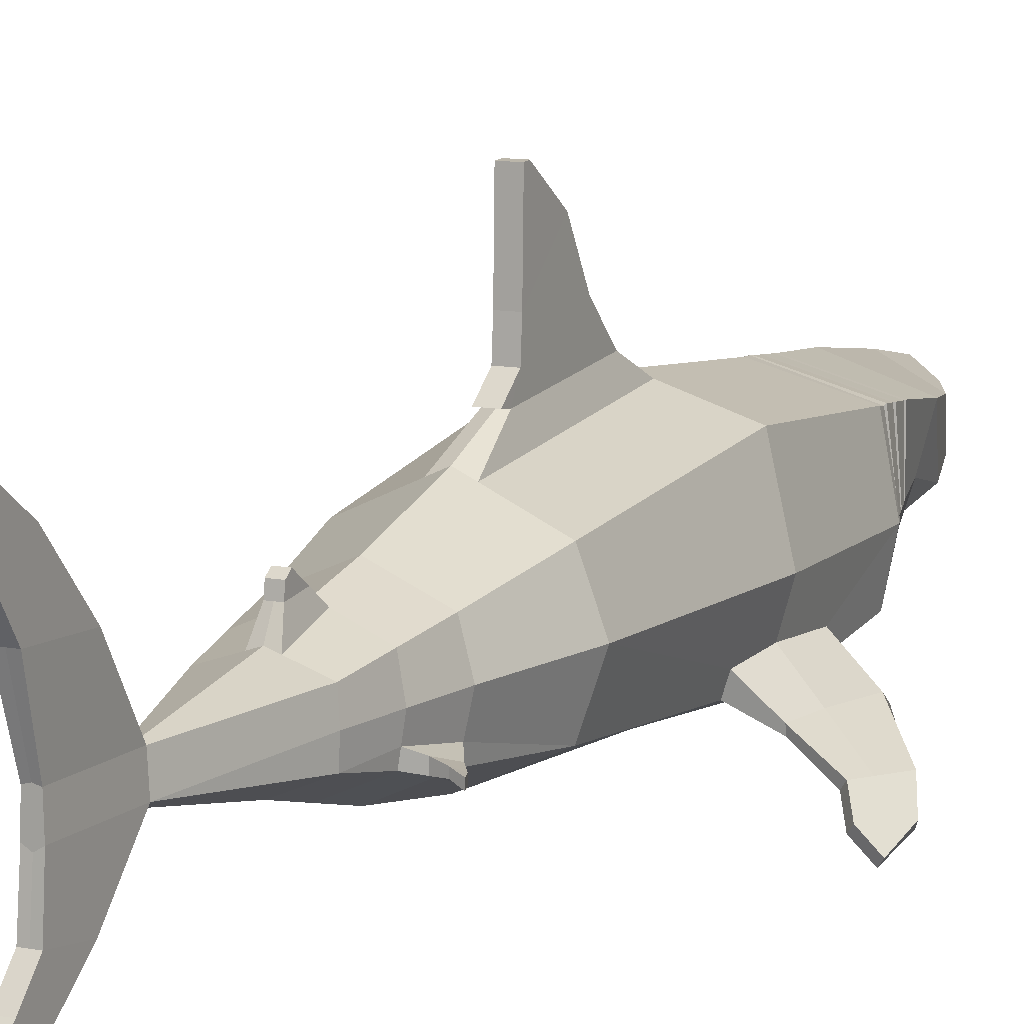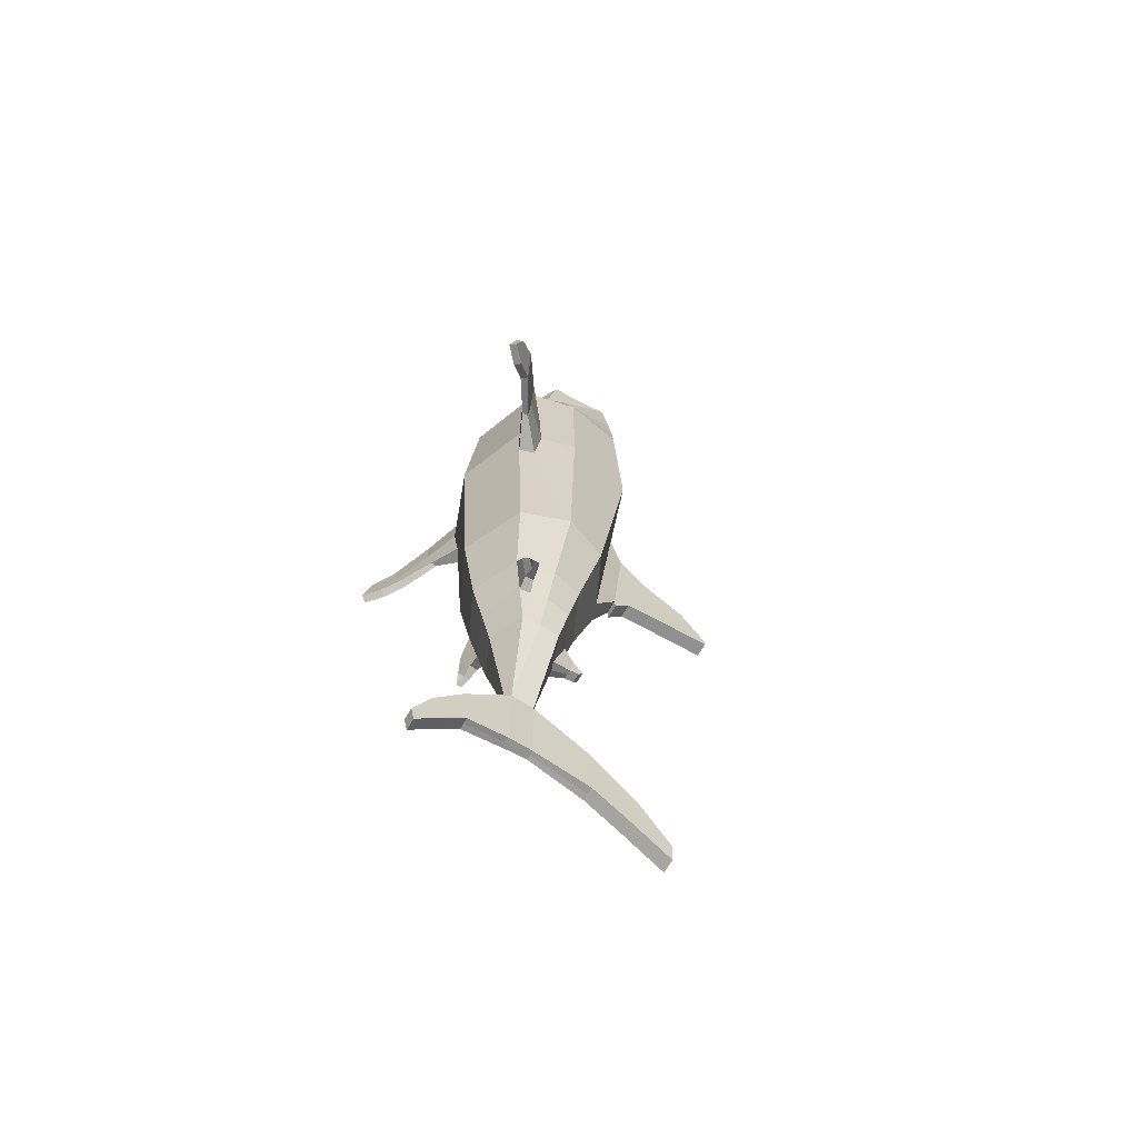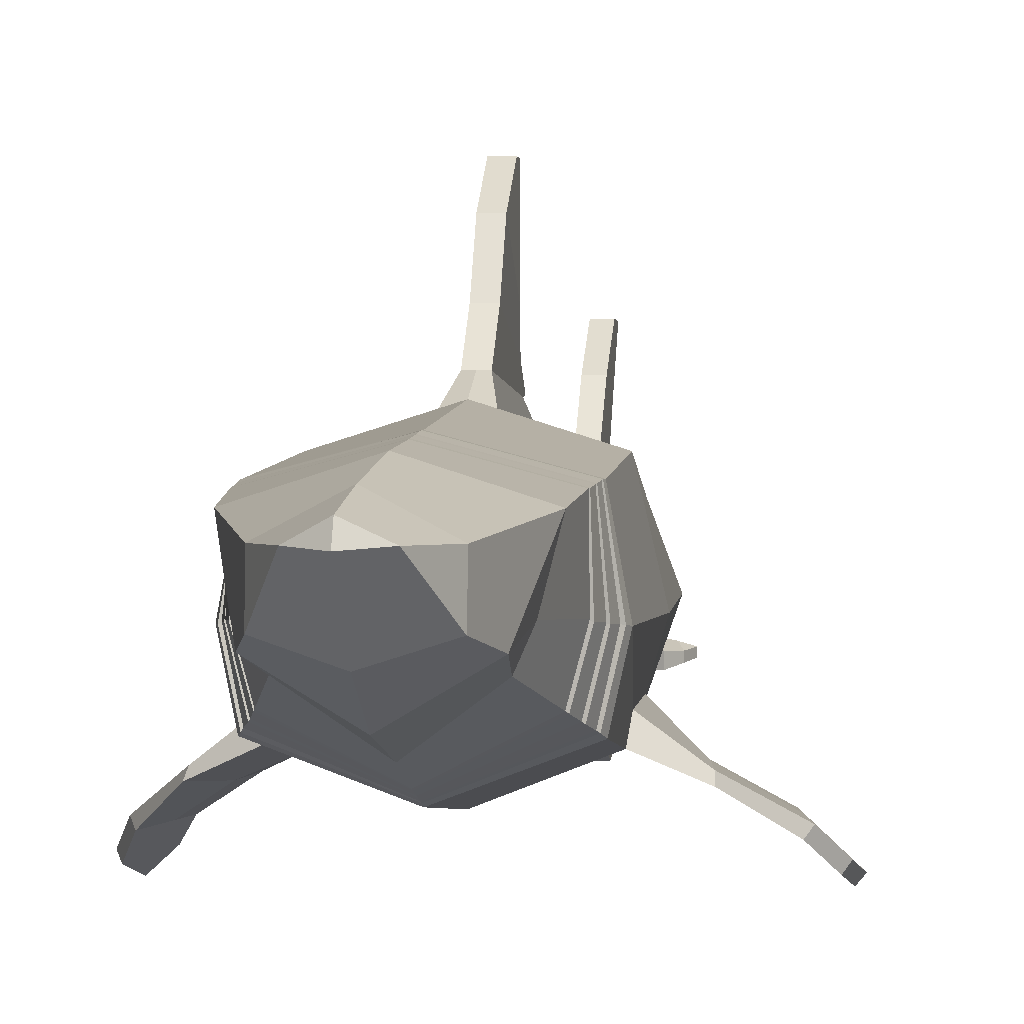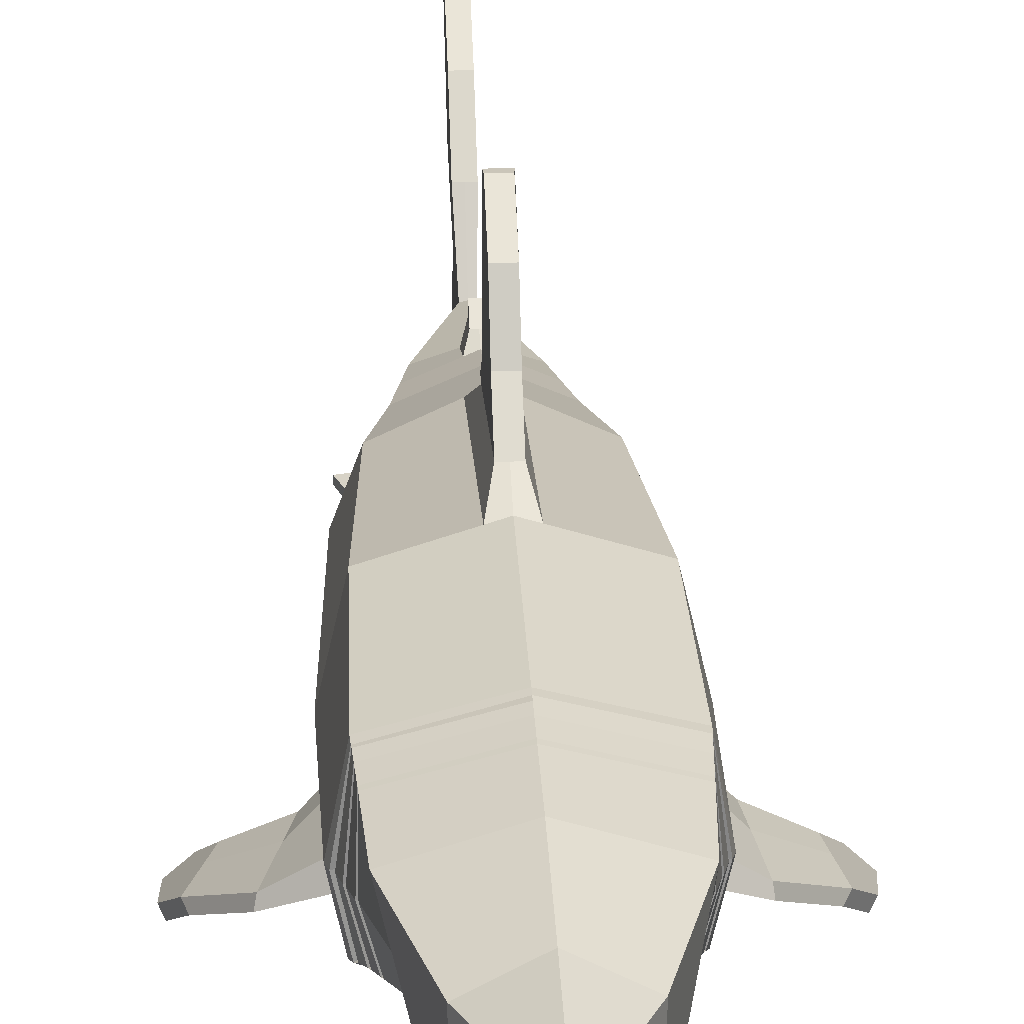
<metadata>
{"format":"obj","ext":"obj","renderer":"f3d","projection":"perspective","resolution":1024,"background":"white","views":[{"elev":10.5,"azim":-153.5,"up":"+Y"},{"elev":-66.3,"azim":59.9,"up":"+Z"},{"elev":1.2,"azim":6.9,"up":"+Y"},{"elev":24.8,"azim":-3.0,"up":"+Y"}]}
</metadata>
<code>
o Shark_Cylinder
v 1.154 -0.6226 1.827
v 0.9971 -0.4427 -1.225
v 1.428 0.3197 1.809
v 1.268 0.3348 -1.225
v 1.163 1.453 1.803
v 0.9971 1.057 -1.225
v 0.5691 -0.08995 -3.976
v 0.5816 0.206 -3.976
v 0.5637 0.5363 -3.976
v 0.7581 -0.334 -2.601
v 0.8918 0.2711 -2.601
v 0.7581 0.7738 -2.601
v 0.1018 0.03534 -5.634
v 0.8005 -0.142 -2.601
v 0.07925 0.4072 -5.634
v 0.08956 0.03534 -6.871
v 0.6881 -0.03528 -3.311
v 0.07925 0.4072 -6.871
v 0.1132 1.295 -6.219
v 0.1132 1.329 -7.134
v 0.1132 2.072 -6.91
v 0.1132 1.894 -7.502
v 0.1132 2.588 -7.627
v 0.1132 2.572 -7.981
v 1.214 -0.4121 4.045
v 1.379 0.328 4.045
v 1.202 1.288 4.042
v 0.09586 -0.7027 -6.293
v 0.09586 -0.6181 -6.93
v 0.09586 -1.159 -6.863
v 0.09586 -0.9658 -7.252
v 0.09586 -1.432 -7.42
v 0.09586 -1.378 -7.663
v 0.7673 0.07824 5.542
v 1.108 1.128 5.579
v 0.9253 0.4312 5.564
v 0.6708 0.9428 6.91
v 0.3558 0.9469 7.564
v 0.6676 0.4002 6.955
v 0.8378 0.2588 6.32
v 0.2184 1.422 -1.225
v 0.2101 1.753 1.803
v 0.1111 2.026 1.339
v 0.1194 1.842 -0.4954
v 0.1111 2.517 0.8521
v 0.1194 2.124 -0.3393
v 0.1111 3.193 0.464
v 0.1194 2.534 -0.3102
v 0.1111 3.641 -0.1704
v 0.1194 3.632 -0.2854
v 0.7317 0.2375 -3.311
v 0.6605 -0.2081 -3.311
v 0.6578 0.6512 -3.311
v 0.1397 0.6805 -3.976
v 0.1397 0.8804 -3.311
v 0.07906 1.054 -3.476
v 0.07906 1.005 -3.829
v 0.07906 1.224 -3.72
v 0.07906 1.155 -3.81
v 1.261 -0.2506 1.829
v 1.107 -0.5864 1.198
v 1.224 -0.5613 2.899
v 1.673 -0.8494 1.335
v 1.724 -0.8789 1.839
v 1.818 -0.8317 2.685
v 1.723 -0.7178 1.837
v 1.805 -0.7227 2.589
v 1.674 -0.7446 1.324
v 1.261 -0.3019 2.767
v 1.189 -0.3349 1.183
v 2.277 -1.209 1.568
v 2.361 -1.112 1.528
v 2.214 -1.19 1.27
v 2.386 -1.242 2.077
v 2.46 -1.142 1.992
v 2.298 -1.092 1.232
v 2.696 -1.673 1.025
v 2.78 -1.575 0.9848
v 2.442 -1.44 0.9965
v 2.632 -1.524 1.691
v 2.706 -1.423 1.607
v 2.526 -1.342 0.9585
v 2.584 -1.359 1.238
v 2.546 -1.506 1.22
v 0.8736 -0.2325 -3.257
v 0.9756 -0.3504 -2.933
v 0.9756 -0.1943 -2.933
v 0.8736 -0.09209 -3.257
v 1.056 -0.2196 -3.314
v 1.117 -0.3027 -3.153
v 1.117 -0.2042 -3.153
v 1.056 -0.131 -3.314
v 1.211 -0.1791 -3.379
v 1.21 -0.2716 -3.383
v 1.12 -0.2034 -3.161
v 1.346 0.3387 4.153
v 1.178 -0.3678 4.149
v 1.196 1.289 4.153
v 1.315 0.3512 4.215
v 1.157 -0.3471 4.212
v 1.192 1.282 4.218
v 1.267 0.3537 4.381
v 1.106 -0.296 4.375
v 1.181 1.264 4.385
v 1.248 0.373 4.449
v 1.086 -0.2741 4.442
v 1.177 1.259 4.455
v 1.188 0.3803 4.654
v 1.027 -0.2112 4.644
v 1.164 1.24 4.662
v 1.169 0.4054 4.72
v 1.008 -0.1896 4.71
v 1.16 1.237 4.73
v 0.875 -0.08616 4.67
v 0.8915 -0.1024 4.612
v 1.008 1.158 4.687
v 1.011 1.167 4.629
v 1.032 0.4204 4.621
v 1.016 0.4249 4.679
v 0.8304 -0.1565 4.372
v 0.8473 -0.1719 4.313
v 0.9089 1.161 4.382
v 0.9125 1.171 4.322
v 0.9866 0.3918 4.318
v 0.9695 0.3936 4.378
v 0.9552 -0.208 4.154
v 0.9707 -0.222 4.101
v 0.9834 1.141 4.158
v 0.9867 1.15 4.104
v 1.105 0.3667 4.103
v 1.088 0.3681 4.156
v 0.1194 1.864 -0.6568
v 0.001626 -1.075 1.856
v 0 -0.9096 -1.225
v -1.124 -0.6586 1.89
v -0.9971 -0.4427 -1.225
v -1.421 0.3177 1.814
v -1.268 0.3348 -1.225
v -1.162 1.452 1.805
v -0.9971 1.057 -1.225
v 0 1.819 1.803
v 0 1.524 -1.225
v -0.5691 -0.08995 -3.976
v 0 -0.3358 -3.976
v -0.5816 0.206 -3.976
v -0.5637 0.5363 -3.976
v 0 0.728 -3.976
v 0 -0.6903 -2.601
v -0.7581 -0.334 -2.601
v -0.8918 0.2711 -2.601
v -0.7581 0.7738 -2.601
v 0 1.109 -2.601
v -0.1018 0.03534 -5.634
v 0 -0.01886 -5.634
v -0.8005 -0.142 -2.601
v -0.07925 0.4072 -5.634
v 0 0.4268 -5.634
v -0.08956 0.03534 -6.871
v 0 -0.01886 -6.871
v -0.6881 -0.03528 -3.311
v -0.07925 0.4072 -6.871
v 0 0.4268 -6.871
v 0 1.295 -6.219
v -0.1132 1.295 -6.219
v -0.1132 1.329 -7.134
v 0 1.329 -7.134
v 0 2.072 -6.91
v -0.1132 2.072 -6.91
v -0.1132 1.894 -7.502
v 0 1.894 -7.502
v 0 2.588 -7.627
v -0.1132 2.588 -7.627
v -0.1132 2.572 -7.981
v 0 2.572 -7.981
v 0 -0.8737 4.042
v -1.237 -0.4139 4.047
v -1.389 0.3299 4.043
v -1.202 1.288 4.042
v 0 -0.7027 -6.293
v -0.09586 -0.7027 -6.293
v -0.09586 -0.6181 -6.93
v 0 -0.6181 -6.93
v 0 -1.159 -6.863
v -0.09586 -1.159 -6.863
v -0.09586 -0.9658 -7.252
v 0 -0.9658 -7.252
v 0 -1.432 -7.42
v -0.09586 -1.432 -7.42
v -0.09586 -1.378 -7.663
v 0 -1.378 -7.663
v 0 1.608 4.042
v 0 -0.4849 5.288
v -0.7673 0.07818 5.542
v -0 1.484 5.586
v -1.108 1.128 5.579
v -0.9253 0.4311 5.564
v -0 1.297 6.895
v -0.6708 0.9428 6.91
v -0 1.131 7.754
v -0.3558 0.9469 7.564
v -0 0.1904 7.133
v -0.6676 0.4002 6.955
v -0.8378 0.2587 6.32
v -0 -0.2365 6.372
v -0 0.9216 7.857
v -0.2184 1.422 -1.225
v -0.2101 1.753 1.803
v -0.1111 2.026 1.339
v -0 2.026 1.339
v 0 1.842 -0.4954
v -0.1194 1.842 -0.4954
v -0.1111 2.517 0.8521
v -0 2.517 0.8521
v 0 2.124 -0.3393
v -0.1194 2.124 -0.3393
v -0.1111 3.193 0.464
v -0 3.193 0.464
v 0 2.534 -0.3102
v -0.1194 2.534 -0.3102
v -0.1111 3.641 -0.1704
v 0 3.641 -0.1704
v 0 3.632 -0.2854
v -0.1194 3.632 -0.2854
v 0 -0.5074 -3.311
v -0.7317 0.2375 -3.311
v -0.6605 -0.2081 -3.311
v -0.6578 0.6512 -3.311
v 0 0.9422 -3.311
v -0.1397 0.6805 -3.976
v -0.1397 0.8804 -3.311
v 0 1.005 -3.829
v 0 1.054 -3.476
v -0.07906 1.054 -3.476
v -0.07906 1.005 -3.829
v 0 1.155 -3.81
v 0 1.224 -3.72
v -0.07906 1.224 -3.72
v -0.07906 1.155 -3.81
v -1.247 -0.2515 1.848
v -1.049 -0.6063 1.244
v -1.246 -0.5417 2.897
v -1.553 -0.8576 1.337
v -1.669 -0.8879 1.826
v -1.883 -0.8335 2.649
v -1.67 -0.7244 1.825
v -1.858 -0.7259 2.555
v -1.555 -0.7533 1.326
v -1.285 -0.2945 2.772
v -1.145 -0.3463 1.212
v -2.174 -1.208 1.472
v -2.251 -1.111 1.42
v -2.067 -1.189 1.187
v -2.358 -1.241 1.958
v -2.418 -1.14 1.864
v -2.144 -1.092 1.136
v -2.507 -1.673 0.8725
v -2.583 -1.575 0.8203
v -2.252 -1.44 0.8823
v -2.543 -1.523 1.541
v -2.604 -1.422 1.446
v -2.329 -1.342 0.832
v -2.428 -1.358 1.1
v -2.387 -1.506 1.088
v -0.8736 -0.2325 -3.257
v -0.9756 -0.3504 -2.933
v -0.9756 -0.1943 -2.933
v -0.8736 -0.09209 -3.257
v -1.056 -0.2196 -3.314
v -1.117 -0.3027 -3.153
v -1.117 -0.2042 -3.153
v -1.056 -0.131 -3.314
v -1.211 -0.1791 -3.379
v -1.21 -0.2716 -3.383
v -1.12 -0.2034 -3.161
v -1.353 0.3311 4.151
v -1.2 -0.3844 4.153
v 0 1.607 4.153
v -1.196 1.27 4.15
v 0 -0.8389 4.129
v -1.315 0.3515 4.215
v 0 1.6 4.218
v -1.171 -0.3481 4.213
v -1.192 1.283 4.218
v 0 -0.8242 4.182
v -1.267 0.354 4.381
v 0 1.582 4.385
v -1.11 -0.2963 4.375
v -1.181 1.264 4.385
v 0 -0.7861 4.319
v -1.248 0.3733 4.449
v 0 1.575 4.455
v -1.086 -0.2736 4.442
v -1.177 1.259 4.455
v 0 -0.7701 4.375
v -1.188 0.3805 4.654
v 0 1.555 4.662
v -1.027 -0.2109 4.644
v -1.164 1.24 4.662
v 0 -0.7213 4.544
v -1.169 0.4055 4.72
v 0 1.549 4.73
v -1.008 -0.1893 4.71
v -1.16 1.237 4.73
v 0 -0.7052 4.598
v -0.875 -0.08588 4.67
v -0.8915 -0.1021 4.612
v -1.008 1.158 4.687
v -1.011 1.167 4.629
v -1.032 0.4205 4.621
v -1.016 0.425 4.679
v -0.8304 -0.156 4.372
v -0.8473 -0.1714 4.313
v -0.9089 1.162 4.382
v -0.9125 1.171 4.322
v -0.9866 0.3922 4.318
v -0.9695 0.3939 4.378
v -0.9664 -0.2086 4.156
v -0.9824 -0.2226 4.103
v -0.9834 1.141 4.158
v -0.9867 1.15 4.104
v -1.106 0.3681 4.103
v -1.088 0.3692 4.156
v 0 1.864 -0.6568
v -0.1194 1.864 -0.6568
f 69 62 65 67
f 3 4 6 5
f 5 6 41 42
f 5 42 141 191 27
f 53 51 8 9
f 55 53 9 54
f 142 41 6 12 152
f 6 4 11 12
f 147 54 9 15 157
f 15 13 16 18
f 18 162 166 20
f 19 20 22 21
f 15 18 20 19
f 157 15 19 163
f 21 22 24 23
f 20 166 170 22
f 163 19 21 167
f 171 23 24 174
f 22 170 174 24
f 167 21 23 171
f 28 30 31 29
f 154 179 28 13
f 13 28 29 16
f 30 32 33 31
f 29 31 186 182
f 179 183 30 28
f 187 190 33 32
f 31 33 190 186
f 183 187 32 30
f 70 60 66 68
f 16 29 182 159
f 3 5 27 26
f 16 159 162 18
f 113 301 194 35
f 111 113 35 36
f 35 194 197 37
f 37 197 199 38
f 38 199 205
f 38 39 37
f 39 38 205 201
f 36 35 40
f 37 39 40 35
f 42 41 44 43
f 44 210 323 132
f 141 42 43 209
f 41 142 210 44
f 45 46 48 47
f 209 43 45 213
f 43 44 46 45
f 47 48 50 49
f 46 214 218 48
f 213 45 47 217
f 49 50 222 221
f 48 218 222 50
f 217 47 49 221
f 152 12 53 55 228
f 12 11 51 53
f 55 54 57 56
f 56 57 59 58
f 54 147 231 57
f 228 55 56 232
f 236 58 59 235
f 232 56 58 236
f 57 231 235 59
f 64 63 73 71
f 67 65 74 75
f 61 70 68 63
f 62 1 64 65
f 60 69 67 66
f 1 61 63 64
f 73 76 82 79
f 71 73 79 84
f 68 66 72 76
f 65 64 71 74
f 63 68 76 73
f 66 67 75 72
f 77 79 82 78
f 77 78 81 80
f 72 75 81 83
f 74 71 84 80
f 76 72 83 82
f 75 74 80 81
f 82 83 78
f 83 81 78
f 84 79 77
f 80 84 77
f 9 8 13 15
f 26 27 98 96
f 27 191 277 98
f 101 99 131 128
f 98 277 281 101
f 96 98 129 130
f 99 101 104 102
f 101 281 286 104
f 105 106 120 125
f 104 286 291 107
f 103 102 124 121
f 105 107 110 108
f 107 291 296 110
f 110 296 301 113
f 111 112 114 119
f 118 117 116 119
f 115 118 119 114
f 109 108 118 115
f 112 109 115 114
f 108 110 117 118
f 113 111 119 116
f 124 123 122 125
f 121 124 125 120
f 106 103 121 120
f 102 104 123 124
f 107 105 125 122
f 104 107 122 123
f 130 129 128 131
f 127 130 131 126
f 98 101 128 129
f 100 97 127 126
f 97 96 130 127
f 99 100 126 131
f 46 44 132
f 214 46 132 323
f 110 113 116 117
f 248 246 244 241
f 137 139 140 138
f 139 207 206 140
f 139 178 191 141 207
f 227 146 145 225
f 230 229 146 227
f 142 152 151 140 206
f 140 151 150 138
f 147 157 156 146 229
f 156 161 158 153
f 161 165 166 162
f 164 168 169 165
f 156 164 165 161
f 157 163 164 156
f 168 172 173 169
f 165 169 170 166
f 163 167 168 164
f 171 174 173 172
f 169 173 174 170
f 167 171 172 168
f 180 181 185 184
f 154 153 180 179
f 153 158 181 180
f 184 185 189 188
f 181 182 186 185
f 179 180 184 183
f 187 188 189 190
f 185 186 190 189
f 183 184 188 187
f 249 247 245 239
f 158 159 182 181
f 137 177 178 139
f 158 161 162 159
f 303 195 194 301
f 300 196 195 303
f 195 198 197 194
f 198 200 199 197
f 200 205 199
f 200 198 202
f 202 201 205 200
f 196 203 195
f 198 195 203 202
f 207 208 211 206
f 211 324 323 210
f 141 209 208 207
f 206 211 210 142
f 212 216 219 215
f 209 213 212 208
f 208 212 215 211
f 216 220 223 219
f 215 219 218 214
f 213 217 216 212
f 220 221 222 223
f 219 223 222 218
f 217 221 220 216
f 152 228 230 227 151
f 151 227 225 150
f 230 233 234 229
f 233 237 238 234
f 229 234 231 147
f 228 232 233 230
f 236 235 238 237
f 232 236 237 233
f 234 238 235 231
f 243 250 252 242
f 246 254 253 244
f 240 242 247 249
f 241 244 243 135
f 239 245 246 248
f 135 243 242 240
f 252 258 261 255
f 250 263 258 252
f 247 255 251 245
f 244 253 250 243
f 242 252 255 247
f 245 251 254 246
f 256 257 261 258
f 256 259 260 257
f 251 262 260 254
f 253 259 263 250
f 255 261 262 251
f 254 260 259 253
f 261 257 262
f 262 257 260
f 263 256 258
f 259 256 263
f 146 156 153 145
f 177 275 278 178
f 178 278 277 191
f 283 319 322 280
f 278 283 281 277
f 275 321 320 278
f 280 285 288 283
f 283 288 286 281
f 290 316 311 292
f 288 293 291 286
f 287 312 315 285
f 290 295 298 293
f 293 298 296 291
f 298 303 301 296
f 300 310 305 302
f 309 310 307 308
f 306 305 310 309
f 297 306 309 295
f 302 305 306 297
f 295 309 308 298
f 303 307 310 300
f 315 316 313 314
f 312 311 316 315
f 292 311 312 287
f 285 315 314 288
f 293 313 316 290
f 288 314 313 293
f 321 322 319 320
f 318 317 322 321
f 278 320 319 283
f 282 317 318 276
f 276 318 321 275
f 280 322 317 282
f 215 324 211
f 214 323 324 215
f 298 308 307 303
f 133 134 2 61 1
f 52 224 144 7
f 17 52 7
f 4 2 14 11
f 2 134 148 10
f 7 144 154 13
f 8 7 13
f 2 10 14
f 112 111 36 34
f 133 1 62 25 175
f 304 112 34 192
f 40 204 192 34
f 40 34 36
f 39 201 204 40
f 14 10 86 87
f 10 148 224 52
f 69 26 25 62
f 60 3 26 69
f 61 2 4 70
f 70 4 3 60
f 51 17 7 8
f 11 14 17 51
f 87 86 90 91
f 10 52 85 86
f 17 14 87 88
f 52 17 88 85
f 91 90 94 93 95
f 90 89 94
f 85 88 92 89
f 88 87 91 95 92
f 93 94 89 92
f 92 95 93
f 86 85 89 90
f 175 25 97 279
f 25 26 96 97
f 279 97 100 284
f 284 100 103 289
f 100 99 102 103
f 289 103 106 294
f 294 106 109 299
f 106 105 108 109
f 299 109 112 304
f 133 135 240 136 134
f 226 143 144 224
f 160 143 226
f 138 150 155 136
f 136 149 148 134
f 143 153 154 144
f 145 153 143
f 136 155 149
f 302 193 196 300
f 133 175 176 241 135
f 304 192 193 302
f 203 193 192 204
f 203 196 193
f 202 203 204 201
f 155 266 265 149
f 149 226 224 148
f 248 241 176 177
f 239 248 177 137
f 240 249 138 136
f 249 239 137 138
f 225 145 143 160
f 150 225 160 155
f 266 270 269 265
f 149 265 264 226
f 160 267 266 155
f 226 264 267 160
f 270 274 272 273 269
f 269 273 268
f 264 268 271 267
f 267 271 274 270 266
f 272 271 268 273
f 271 272 274
f 265 269 268 264
f 175 279 276 176
f 176 276 275 177
f 279 284 282 276
f 284 289 287 282
f 282 287 285 280
f 289 294 292 287
f 294 299 297 292
f 292 297 295 290
f 299 304 302 297

</code>
